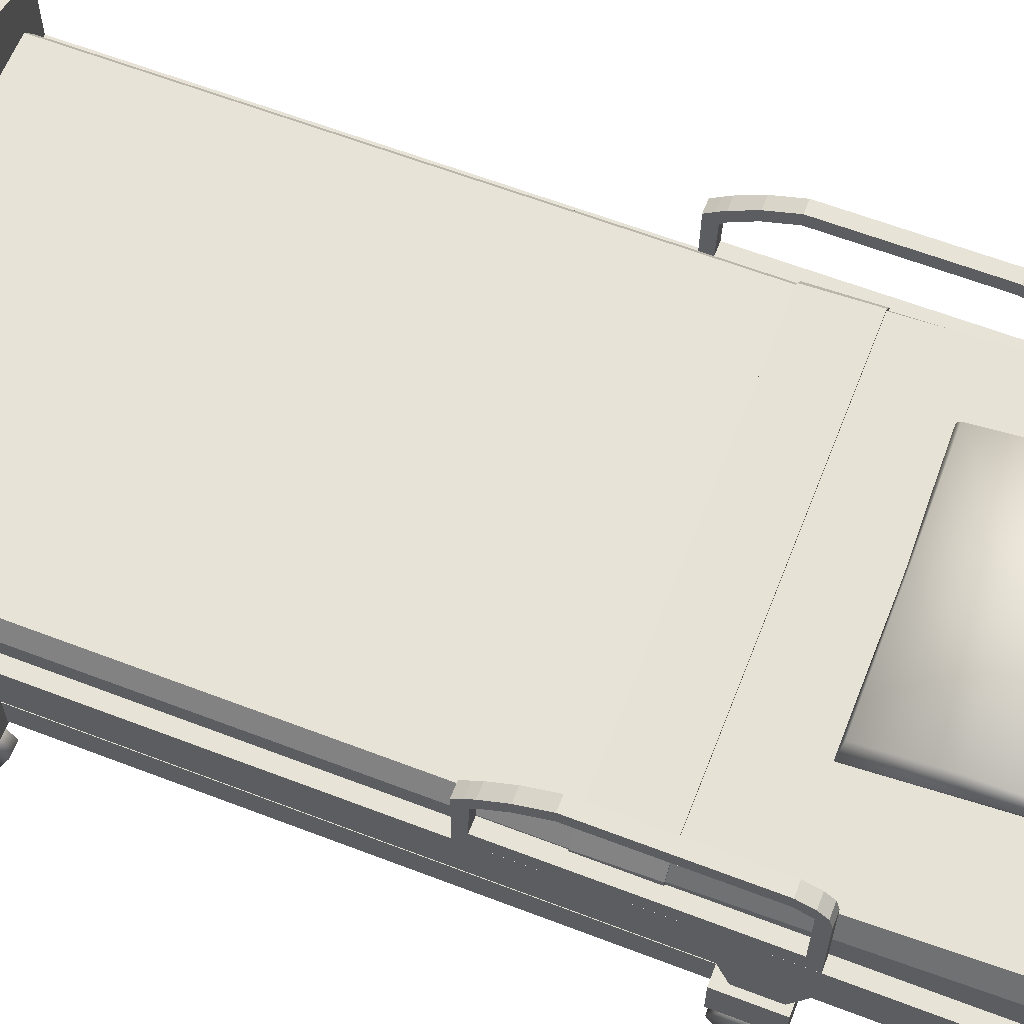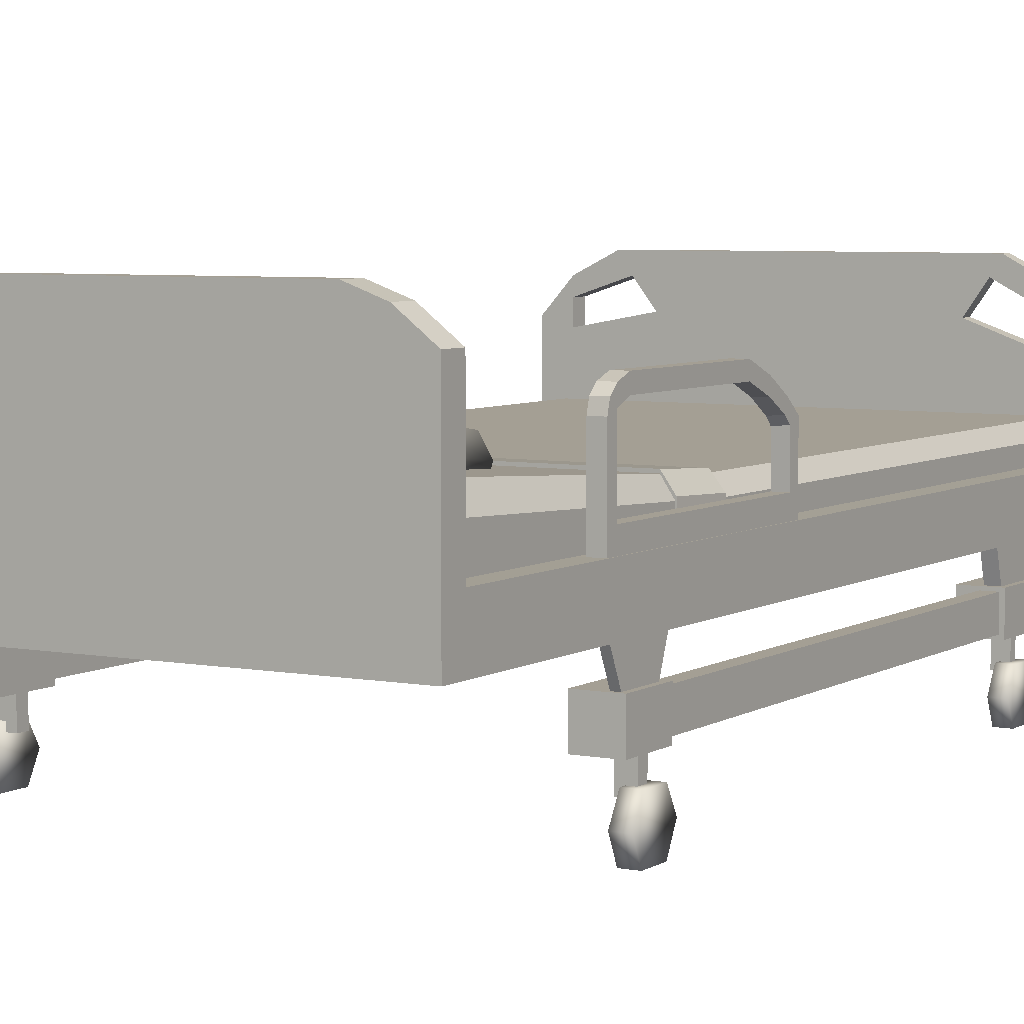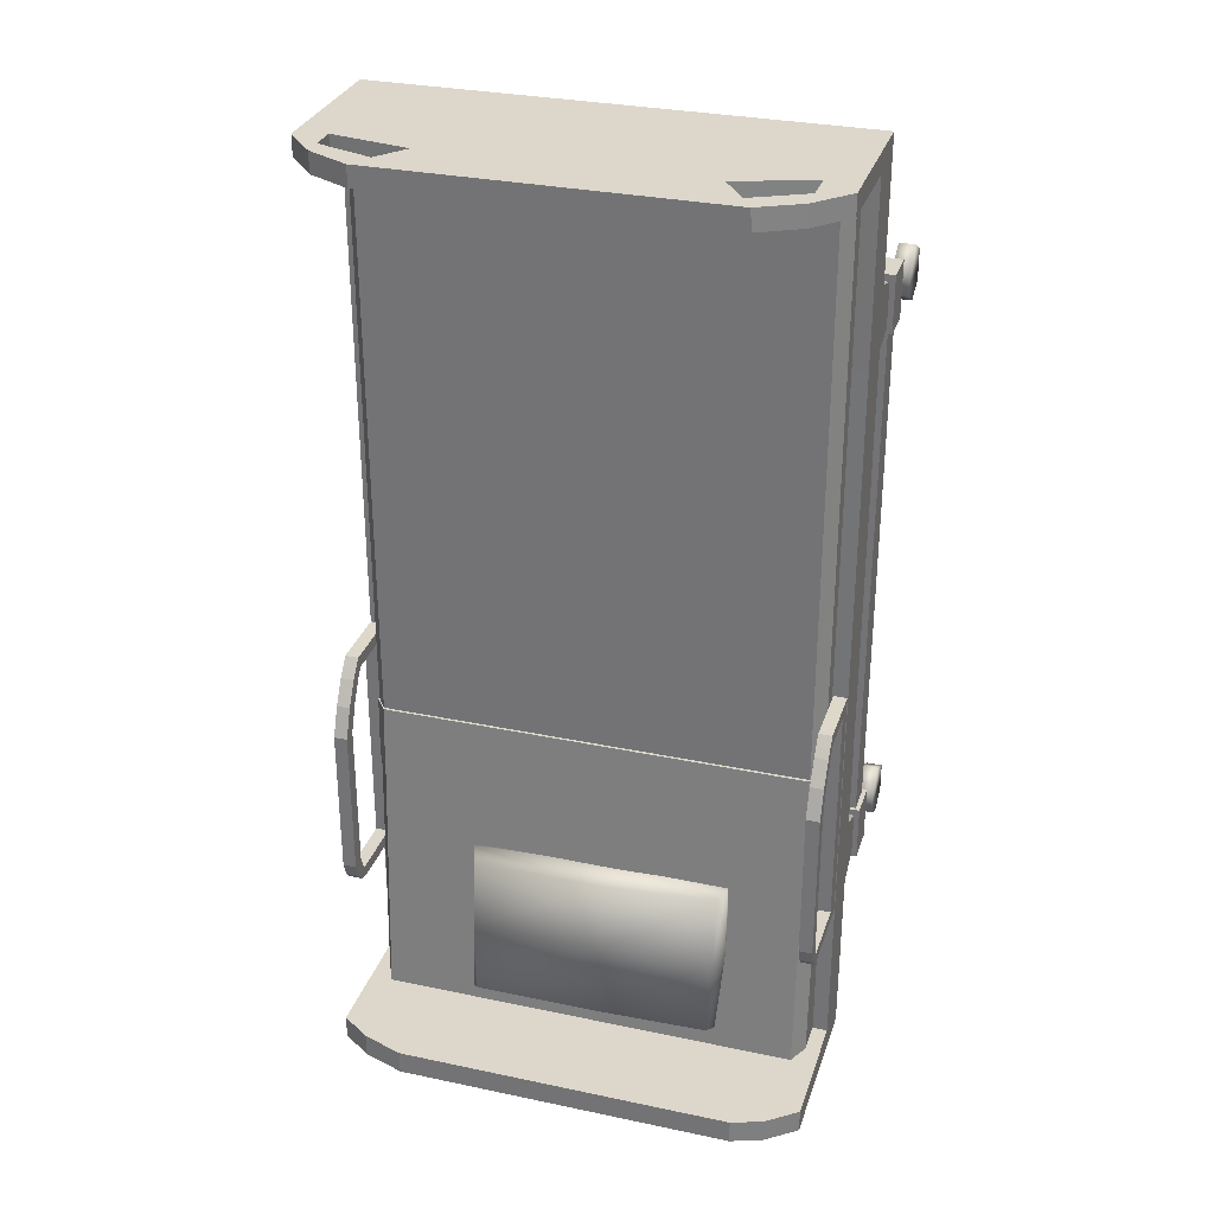
<metadata>
{"format":"obj","ext":"obj","renderer":"f3d","projection":"perspective","resolution":1024,"background":"white","views":[{"elev":62.1,"azim":111.3,"up":"+Y"},{"elev":5.6,"azim":-149.7,"up":"+Y"},{"elev":30.6,"azim":-163.1,"up":"+Z"}]}
</metadata>
<code>
o Cylinder.003_Cylinder.002
v -2.091 0.3947 4.861
v -1.96 0.3947 4.861
v -2.091 0.395 4.628
v -1.96 0.395 4.628
v -2.091 0.204 4.515
v -1.96 0.204 4.515
v -2.091 0.009743 4.606
v -1.96 0.009743 4.606
v -2.091 0.009264 4.861
v -1.96 0.009264 4.861
v -2.091 0.2073 4.966
v -1.96 0.2073 4.966
f 3 4 6 5
f 1 2 4 3
f 1 11 12 2
f 9 10 12 11
f 7 8 10 9
f 5 6 8 7
f 5 7 3
f 11 1 9
f 10 2 12
f 7 9 1 3
f 6 4 8
f 8 4 2 10
o Cylinder.002_Cylinder.001
v -2.091 0.3947 0.1289
v -1.96 0.3947 0.1289
v -2.091 0.395 -0.1038
v -1.96 0.395 -0.1038
v -2.091 0.204 -0.217
v -1.96 0.204 -0.217
v -2.091 0.009743 -0.1267
v -1.96 0.009743 -0.1267
v -2.091 0.009264 0.129
v -1.96 0.009264 0.129
v -2.091 0.2073 0.2342
v -1.96 0.2073 0.2342
f 15 16 18 17
f 13 14 16 15
f 13 23 24 14
f 21 22 24 23
f 19 20 22 21
f 17 18 20 19
f 17 19 15
f 23 13 21
f 22 14 24
f 19 21 13 15
f 18 16 20
f 20 16 14 22
o Cylinder.001_Cylinder.000
v 1.794 0.3947 0.1289
v 1.925 0.3947 0.1289
v 1.794 0.395 -0.1038
v 1.925 0.395 -0.1038
v 1.794 0.204 -0.217
v 1.925 0.204 -0.217
v 1.794 0.009743 -0.1267
v 1.925 0.009743 -0.1267
v 1.794 0.009264 0.129
v 1.925 0.009264 0.129
v 1.794 0.2073 0.2342
v 1.925 0.2073 0.2342
f 27 28 30 29
f 25 26 28 27
f 25 35 36 26
f 33 34 36 35
f 31 32 34 33
f 29 30 32 31
f 29 31 27
f 35 25 33
f 34 26 36
f 31 33 25 27
f 30 28 32
f 32 28 26 34
o Cube.002
v 0.9509 1.99 -0.6799
v 0.8914 2.145 -0.6614
v 0.8972 2.076 -0.06675
v 0.9572 1.915 -0.03691
v -0.1977 1.835 -0.03486
v -0.1982 2.107 -0.06528
v -1.145 2.06 -0.0486
v -1.211 1.912 -0.01616
v -1.225 1.987 -0.6594
v -1.148 2.142 -0.6421
v -1.115 2.125 -1.334
v -1.163 2.025 -1.371
v -0.211 1.992 -1.389
v -0.2107 2.144 -1.341
v 0.8847 2.132 -1.353
v 0.9439 2.072 -1.391
v -0.204 1.764 -0.6948
v -1.186 1.841 -0.6768
v -1.115 1.92 -1.358
v -0.2106 1.843 -1.376
v -0.204 2.169 -0.6599
v -0.1979 1.692 -0.07655
v -1.199 1.769 -0.05832
v 0.8975 1.772 -0.07803
v 0.8915 1.844 -0.6963
v 0.8848 1.923 -1.377
f 37 38 39 40
f 41 42 43 44
f 45 46 47 48
f 49 50 51 52
f 53 54 55 56
f 57 38 51 50
f 42 39 38 57
f 58 59 54 53
f 44 43 46 45
f 52 51 38 37
f 60 58 53 61
f 43 42 57 46
f 46 57 50 47
f 61 53 56 62
f 48 47 50 49
f 40 39 42 41
f 60 40 41 58
f 55 48 49 56
f 62 52 37 61
f 59 44 45 54
f 56 49 52 62
f 54 45 48 55
f 58 41 44 59
f 61 37 40 60
o Cube.003
v -1.812 1.523 5.958
v -1.812 1.795 5.958
v -1.899 1.675 5.958
v -1.899 1.523 5.958
v -1.899 1.523 0.5739
v -1.899 1.699 0.5739
v -1.899 1.797 -1.603
v -1.899 1.523 -1.603
v 1.742 1.523 -1.603
v 1.742 1.974 -1.603
v 1.827 1.796 -1.603
v 1.827 1.523 -1.603
v 1.827 1.523 1.108
v 1.827 1.675 1.108
v 1.827 1.675 5.958
v 1.827 1.523 5.958
v 1.742 1.523 0.5739
v 1.827 1.523 0.5739
v 1.742 1.795 1.108
v 1.742 1.795 5.958
v -1.812 1.795 1.108
v -1.812 1.523 0.5739
v -1.812 1.523 -1.603
v -1.812 1.974 -1.603
v 1.742 1.523 5.958
v -1.899 1.675 1.108
v 1.842 1.539 0.5739
v 1.842 1.539 1.108
v -1.899 1.523 1.108
v -1.812 1.523 1.108
v 1.742 1.523 1.108
v -1.918 1.552 1.108
v -1.918 1.552 0.5739
v -1.812 1.831 0.5739
v -1.905 1.722 0.5739
v -1.812 1.854 0.5739
v 1.742 1.831 0.5739
v 1.736 1.852 0.5739
v 1.827 1.699 0.5739
v 1.836 1.683 1.108
v 1.736 1.817 1.108
v -1.905 1.698 1.108
v -1.812 1.818 1.108
v 1.836 1.707 0.5739
f 63 64 65 66
f 67 68 69 70
f 71 72 73 74
f 75 76 77 78
f 79 71 74 80
f 81 82 77 76
f 83 64 82 81
f 84 85 71 79
f 85 86 72 71
f 78 77 82 87
f 70 69 86 85
f 67 70 85 84
f 88 65 64 83
f 87 82 64 63
f 75 80 89 90
f 66 91 92 63
f 63 92 93 87
f 67 91 94 95
f 96 68 97 98
f 87 93 75 78
f 99 96 98 100
f 66 65 88 91
f 74 73 101 80
f 72 99 101 73
f 86 96 99 72
f 69 68 96 86
f 91 67 84 92
f 92 84 79 93
f 93 79 80 75
f 81 76 102 103
f 97 104 105 98
f 98 105 103 100
f 100 103 102 106
f 89 106 102 90
f 94 104 97 95
f 80 101 106 89
f 68 67 95 97
f 76 75 90 102
f 83 81 103 105
f 101 99 100 106
f 88 83 105 104
f 91 88 104 94
o Cube.008_Cube.010
v 1.845 0.5854 4.784
v 1.845 0.8424 4.784
v 1.719 0.8424 4.784
v 1.719 0.5854 4.784
v 1.719 0.5854 0.04957
v 1.719 0.8424 0.04957
v 1.719 0.8424 -0.05048
v 1.719 0.5854 -0.05048
v 1.845 0.8424 -0.05048
v 1.845 0.5854 -0.05048
v 1.845 0.5854 4.705
v 1.845 0.8424 4.705
v 1.719 0.3334 -0.05048
v 1.719 0.3334 0.04957
v 1.719 0.8424 4.705
v 1.845 0.8424 0.04957
v 1.719 0.5854 4.705
v 1.845 0.5854 0.04957
v 1.845 0.3334 -0.05048
v 1.845 0.3334 0.04957
v 1.719 0.3361 4.705
v 1.719 0.3361 4.784
v 1.845 0.3361 4.705
v 1.845 0.3361 4.784
v 1.996 0.5544 0.2336
v 1.996 0.8686 0.2336
v 1.682 0.8686 0.2336
v 1.682 0.5544 0.2336
v 1.682 0.8686 -0.2354
v 1.682 0.5544 -0.2354
v 1.996 0.8686 -0.2354
v 1.996 0.5544 -0.2354
v 1.996 0.5544 4.979
v 1.996 0.8686 4.979
v 1.682 0.8686 4.979
v 1.682 0.5544 4.979
v 1.682 0.8686 4.51
v 1.682 0.5544 4.51
v 1.996 0.8686 4.51
v 1.996 0.5544 4.51
v 1.827 2.171 -0.3382
v 1.937 2.171 -0.3382
v 1.937 1.512 -0.3382
v 1.827 1.512 -0.3382
v 1.937 2.206 -0.2406
v 1.937 1.663 -0.2406
v 1.827 1.663 -0.2406
v 1.827 1.663 1.631
v 1.937 1.663 1.631
v 1.827 2.206 -0.2406
v 1.937 2.258 -0.1166
v 1.827 2.258 -0.1166
v 1.827 2.263 -0.3121
v 1.827 2.327 -0.2406
v 1.937 2.327 -0.2406
v 1.937 2.263 -0.3121
v 1.937 2.372 -0.1166
v 1.937 2.372 1.147
v 1.937 2.259 1.147
v 1.827 2.372 -0.1166
v 1.827 2.372 1.147
v 1.827 2.259 1.147
v 1.827 2.167 1.387
v 1.827 2.28 1.387
v 1.937 2.167 1.387
v 1.937 2.28 1.387
v 1.937 2.167 1.582
v 1.937 2.06 1.565
v 1.827 2.066 1.565
v 1.827 2.167 1.582
v 1.827 1.942 1.727
v 1.937 1.942 1.727
v 1.937 2.055 1.727
v 1.827 2.055 1.727
v 1.827 2.117 1.649
v 1.827 2.01 1.623
v 1.937 2.117 1.649
v 1.937 2.004 1.623
v 1.827 1.512 1.73
v 1.937 1.512 1.73
v -1.75 0.5544 4.979
v -1.75 0.8686 4.979
v -2.064 0.8686 4.979
v -2.064 0.5544 4.979
v -2.064 0.8686 4.51
v -2.064 0.5544 4.51
v -1.75 0.8686 4.51
v -1.75 0.5544 4.51
v -2.015 2.171 -0.3382
v -1.905 2.171 -0.3382
v -1.905 1.512 -0.3382
v -2.015 1.512 -0.3382
v -1.905 2.206 -0.2406
v -1.905 1.663 -0.2406
v -2.015 1.663 -0.2406
v -2.015 1.663 1.631
v -1.905 1.663 1.631
v -2.015 2.206 -0.2406
v -1.905 2.258 -0.1166
v -2.015 2.258 -0.1166
v -2.015 2.263 -0.3121
v -2.015 2.327 -0.2406
v -1.905 2.327 -0.2406
v -1.905 2.263 -0.3121
v -1.905 2.372 -0.1166
v -1.905 2.372 1.147
v -1.905 2.259 1.147
v -2.015 2.372 -0.1166
v -2.015 2.372 1.147
v -2.015 2.259 1.147
v -2.015 2.167 1.387
v -2.015 2.28 1.387
v -1.905 2.167 1.387
v -1.905 2.28 1.387
v -1.905 2.167 1.582
v -1.905 2.06 1.565
v -2.015 2.066 1.565
v -2.015 2.167 1.582
v -2.015 1.942 1.727
v -1.905 1.942 1.727
v -1.905 2.055 1.727
v -2.015 2.055 1.727
v -2.015 2.117 1.649
v -2.015 2.01 1.623
v -1.905 2.117 1.649
v -1.905 2.004 1.623
v -2.015 1.512 1.73
v -1.905 1.512 1.73
v -1.75 0.5544 0.2336
v -1.75 0.8686 0.2336
v -2.064 0.8686 0.2336
v -2.064 0.5544 0.2336
v -2.064 0.8686 -0.2354
v -2.064 0.5544 -0.2354
v -1.75 0.8686 -0.2354
v -1.75 0.5544 -0.2354
v -1.901 0.5854 4.784
v -1.901 0.8424 4.784
v -2.028 0.8424 4.784
v -2.028 0.5854 4.784
v -2.028 0.5854 0.04957
v -2.028 0.8424 0.04957
v -2.028 0.8424 -0.05048
v -2.028 0.5854 -0.05048
v -1.901 0.8424 -0.05048
v -1.901 0.5854 -0.05048
v -1.901 0.5854 4.705
v -1.901 0.8424 4.705
v -2.028 0.3334 -0.05048
v -2.028 0.3334 0.04957
v -2.028 0.8424 4.705
v -1.901 0.8424 0.04957
v -2.028 0.5854 4.705
v -1.901 0.5854 0.04957
v -1.901 0.3334 -0.05048
v -1.901 0.3334 0.04957
v -2.028 0.3361 4.705
v -2.028 0.3361 4.784
v -1.901 0.3361 4.705
v -1.901 0.3361 4.784
v 1.688 1.108 5.961
v 1.937 1.108 5.961
v 1.937 1.108 6.13
v 1.688 1.108 6.13
v -1.336 2.667 6.13
v 1.23 2.646 6.13
v 1.339 2.819 6.13
v -1.423 2.819 6.13
v 1.688 1.108 -1.814
v 1.688 1.512 -1.814
v 1.937 1.512 -1.814
v 1.937 1.108 -1.814
v 1.937 1.512 5.961
v 1.937 1.512 6.13
v -1.76 1.108 6.13
v -1.76 1.512 6.13
v -2.021 1.512 6.13
v -2.021 1.108 6.13
v -2.021 1.512 5.961
v -2.021 1.108 5.961
v -2.021 1.512 -1.814
v -2.021 1.108 -1.814
v -2.021 1.108 -1.613
v -2.021 1.512 -1.613
v 1.937 1.512 -1.613
v 1.937 1.108 -1.613
v 1.688 1.512 -1.613
v 1.937 2.542 -1.613
v 1.688 2.711 -1.613
v 1.688 1.108 -1.613
v 1.688 2.711 -1.814
v 1.937 2.542 -1.814
v -2.021 2.542 -1.613
v -2.021 2.542 -1.814
v -1.769 1.506 -1.814
v -1.769 2.737 -1.814
v 1.339 2.83 -1.814
v 1.339 2.83 -1.613
v 1.339 1.108 -1.814
v 1.339 1.108 -1.613
v 1.339 1.512 -1.613
v 1.688 1.512 6.13
v 1.339 1.512 -1.814
v -2.021 2.249 5.961
v -2.021 2.249 6.13
v -2.021 2.361 6.13
v -2.021 2.361 5.961
v 1.339 1.108 5.961
v 1.339 1.108 6.13
v -1.628 1.108 5.961
v 1.688 2.493 5.961
v 1.23 2.646 5.961
v 1.339 2.819 5.961
v 1.688 2.643 5.961
v -1.756 1.108 -1.814
v -1.769 1.513 -1.613
v -1.769 2.737 -1.613
v -1.765 1.108 -1.613
v -1.509 1.512 -1.814
v -1.509 2.83 -1.814
v -1.423 1.108 6.13
v -1.423 1.512 6.13
v 1.339 1.512 6.13
v -1.423 1.108 5.961
v 1.937 2.249 5.961
v 1.937 2.361 5.961
v -1.505 1.108 -1.814
v -1.509 1.512 -1.613
v -1.509 2.83 -1.613
v -1.51 1.108 -1.613
v 1.688 2.493 6.13
v 1.688 2.643 6.13
v -1.889 1.108 4.994
v -1.432 1.108 4.994
v -1.763 1.51 4.994
v -1.763 1.51 5.961
v -1.441 1.512 5.961
v -1.448 1.512 4.994
v 1.339 1.512 5.961
v 1.339 1.512 4.994
v 1.339 1.108 4.994
v -2.021 1.512 4.994
v -2.021 1.108 4.994
v 1.835 1.108 4.994
v 1.688 1.512 5.961
v 1.688 1.512 4.994
v 1.937 1.108 4.994
v 1.937 1.512 4.994
v 1.937 2.361 6.13
v -1.76 2.643 6.13
v -1.763 2.641 5.961
v -1.441 2.819 5.961
v -1.763 2.448 5.961
v -1.354 2.667 5.961
v 1.937 2.249 6.13
v -1.76 2.45 6.13
v 1.937 1.108 -0.3171
v 1.853 1.108 -0.3171
v 1.688 1.512 -0.3171
v 1.937 1.512 -0.3171
v -2.021 1.108 -0.3171
v -2.021 1.512 -0.3171
v 1.339 1.512 -0.3171
v 1.339 1.108 -0.3171
v -1.961 1.108 -0.3171
v -1.768 1.508 -0.3171
v -1.495 1.108 -0.3171
v -1.497 1.512 -0.3171
v 1.853 1.108 0.2195
v 1.853 0.8251 -0.1665
v 1.853 0.8251 0.1129
v 1.688 1.512 0.2697
v 1.937 1.512 0.2697
v 1.937 1.108 0.2195
v -2.021 1.108 0.2697
v -2.021 1.512 0.2697
v 1.339 1.512 0.2697
v 1.339 1.108 0.2697
v -2.021 0.7977 -0.1712
v -2.021 0.7977 0.1491
v -1.767 1.516 0.2697
v -1.488 1.108 0.2697
v -1.492 1.512 0.2697
v -1.95 1.108 0.2697
v -1.961 0.7977 -0.1712
v -1.95 0.7977 0.1491
v 1.937 0.8251 -0.1665
v 1.937 0.8251 0.1129
v 1.937 1.108 4.483
v 1.847 1.108 4.483
v 1.688 1.512 4.483
v 1.937 1.512 4.483
v -2.021 1.108 4.483
v -2.021 1.512 4.483
v 1.339 1.512 4.483
v 1.339 1.108 4.483
v -1.912 1.108 4.483
v -1.764 1.511 4.483
v -1.437 1.108 4.483
v -1.452 1.512 4.483
v 1.937 0.7866 4.9
v 1.937 0.7866 4.594
v 1.835 0.7866 4.9
v 1.847 0.7866 4.594
v -2.021 0.7866 4.582
v -1.912 0.7866 4.582
v -1.889 0.7866 4.896
v -2.021 0.7866 4.896
v -2.021 2.093 6.13
v -1.76 2.187 6.13
v 1.044 2.405 5.961
v -1.172 2.405 5.961
v 1.688 2.285 6.13
v 1.937 2.093 6.13
v 1.937 2.093 5.961
v -1.763 2.185 5.961
v -2.021 2.093 5.961
v 1.688 2.285 5.961
v -1.154 2.405 6.13
v 1.045 2.405 6.13
f 107 108 109 110
f 111 112 113 114
f 114 113 115 116
f 117 118 108 107
f 111 114 119 120
f 121 109 108 118
f 113 112 122 115
f 123 111 124 117
f 116 115 122 124
f 123 121 112 111
f 120 119 125 126
f 116 124 126 125
f 124 111 120 126
f 114 116 125 119
f 110 109 121 123
f 110 123 127 128
f 112 121 118 122
f 124 122 118 117
f 128 127 129 130
f 107 110 128 130
f 123 117 129 127
f 117 107 130 129
f 131 132 133 134
f 134 133 135 136
f 136 135 137 138
f 138 137 132 131
f 134 136 138 131
f 135 133 132 137
f 139 140 141 142
f 142 141 143 144
f 144 143 145 146
f 146 145 140 139
f 142 144 146 139
f 143 141 140 145
f 147 148 149 150
f 151 152 149 148
f 153 154 155 152
f 156 151 157 158
f 153 152 151 156
f 147 150 153 156
f 159 160 161 162
f 148 147 159 162
f 151 148 162 161
f 147 156 160 159
f 157 163 164 165
f 151 161 163 157
f 160 156 158 166
f 161 160 166 163
f 167 168 169 170
f 158 157 165 168
f 166 158 168 167
f 163 166 167 164
f 171 172 173 174
f 164 167 170 172
f 165 164 172 171
f 168 165 171 169
f 169 171 174 175
f 170 169 175 176
f 172 170 176 173
f 177 178 179 180
f 181 182 177 180
f 183 181 180 179
f 184 183 179 178
f 174 173 183 184
f 173 176 181 183
f 176 175 182 181
f 175 174 184 182
f 154 182 184 155
f 154 185 177 182
f 186 155 184 178
f 186 178 177 185
f 153 150 185 154
f 185 150 149 186
f 152 155 186 149
f 187 188 189 190
f 190 189 191 192
f 192 191 193 194
f 194 193 188 187
f 190 192 194 187
f 191 189 188 193
f 195 196 197 198
f 199 200 197 196
f 201 202 203 200
f 204 199 205 206
f 201 200 199 204
f 195 198 201 204
f 207 208 209 210
f 196 195 207 210
f 199 196 210 209
f 195 204 208 207
f 205 211 212 213
f 199 209 211 205
f 208 204 206 214
f 209 208 214 211
f 215 216 217 218
f 206 205 213 216
f 214 206 216 215
f 211 214 215 212
f 219 220 221 222
f 212 215 218 220
f 213 212 220 219
f 216 213 219 217
f 217 219 222 223
f 218 217 223 224
f 220 218 224 221
f 225 226 227 228
f 229 230 225 228
f 231 229 228 227
f 232 231 227 226
f 222 221 231 232
f 221 224 229 231
f 224 223 230 229
f 223 222 232 230
f 202 230 232 203
f 202 233 225 230
f 234 203 232 226
f 234 226 225 233
f 201 198 233 202
f 233 198 197 234
f 200 203 234 197
f 235 236 237 238
f 238 237 239 240
f 240 239 241 242
f 242 241 236 235
f 238 240 242 235
f 239 237 236 241
f 243 244 245 246
f 247 248 249 250
f 250 249 251 252
f 253 254 244 243
f 247 250 255 256
f 257 245 244 254
f 249 248 258 251
f 259 247 260 253
f 252 251 258 260
f 259 257 248 247
f 256 255 261 262
f 252 260 262 261
f 260 247 256 262
f 250 252 261 255
f 246 245 257 259
f 246 259 263 264
f 248 257 254 258
f 260 258 254 253
f 264 263 265 266
f 243 246 264 266
f 259 253 265 263
f 253 243 266 265
f 267 268 269 270
f 271 272 273 274
f 275 276 277 278
f 268 279 280 269
f 281 282 283 284
f 285 286 284 283
f 287 288 289 290
f 278 277 291 292
f 293 291 294 295
f 275 278 292 296
f 297 295 294 298
f 287 290 299 300
f 301 287 300 302
f 291 277 298 294
f 277 276 297 298
f 303 304 295 297
f 305 275 296 306
f 307 293 295 304
f 269 280 308 270
f 305 309 276 275
f 310 311 312 313
f 314 267 270 315
f 286 316 281 284
f 317 318 319 320
f 288 287 301 321
f 290 322 323 299
f 288 321 324 289
f 300 299 323 302
f 325 301 302 326
f 327 328 282 281
f 270 308 329 315
f 276 309 303 297
f 330 314 315 327
f 331 317 320 332
f 333 325 309 305
f 334 307 304 335
f 333 305 306 336
f 326 335 304 303
f 302 323 335 326
f 321 333 336 324
f 322 334 335 323
f 321 301 325 333
f 272 337 338 273
f 316 330 327 281
f 315 329 328 327
f 309 325 326 303
f 339 340 330 316
f 341 342 343 344
f 344 343 345 346
f 340 347 314 330
f 348 285 342 341
f 349 339 316 286
f 347 350 267 314
f 346 345 351 352
f 348 349 286 285
f 353 354 279 268
f 352 351 279 354
f 350 353 268 267
f 320 338 355 332
f 319 273 338 320
f 313 312 356 357
f 358 274 273 319
f 357 356 274 358
f 359 310 313 357
f 360 359 357 358
f 361 331 332 355
f 337 361 355 338
f 318 360 358 319
f 311 362 356 312
f 362 271 274 356
f 296 292 363 364
f 293 365 366 291
f 292 291 366 363
f 290 289 367 368
f 307 369 365 293
f 306 296 364 370
f 289 324 371 367
f 290 368 372 322
f 336 306 370 373
f 334 374 369 307
f 322 372 374 334
f 324 336 373 371
f 375 364 376 377
f 365 378 379 366
f 363 366 379 380
f 368 367 381 382
f 369 383 378 365
f 370 364 375 384
f 381 367 385 386
f 368 382 387 372
f 373 370 384 388
f 374 389 383 369
f 372 387 389 374
f 371 373 388 390
f 385 391 392 386
f 390 381 386 392
f 367 371 391 385
f 371 390 392 391
f 376 393 394 377
f 363 380 394 393
f 380 375 377 394
f 364 363 393 376
f 375 380 395 396
f 378 397 398 379
f 380 379 398 395
f 382 381 399 400
f 383 401 397 378
f 384 375 396 402
f 381 390 403 399
f 382 400 404 387
f 388 384 402 405
f 389 406 401 383
f 387 404 406 389
f 390 388 405 403
f 395 353 407 408
f 397 352 354 398
f 395 398 354 353
f 400 399 349 348
f 401 346 352 397
f 402 396 350 347
f 353 350 409 407
f 400 348 341 404
f 405 402 347 340
f 406 344 346 401
f 404 341 344 406
f 403 405 340 339
f 410 408 407 409
f 411 412 413 414
f 396 395 408 410
f 350 396 410 409
f 349 399 411 414
f 339 349 414 413
f 403 339 413 412
f 399 403 412 411
f 415 416 362 311
f 417 418 360 318
f 419 420 361 337
f 420 421 331 361
f 422 423 310 359
f 421 424 317 331
f 423 415 311 310
f 425 426 272 271
f 328 329 426 425
f 285 283 415 423
f 351 345 417 424
f 279 351 424 421
f 329 308 419 426
f 342 285 423 422
f 343 342 422 418
f 280 279 421 420
f 308 280 420 419
f 345 343 418 417
f 283 282 416 415
f 282 328 425 416
f 425 271 360 418
f 416 422 359 362
f 422 416 425 418
f 271 362 359 360
f 317 424 419 337
f 417 426 419 424
f 417 318 272 426
f 337 272 318 317
o Cylinder.000_Cylinder.004
v 1.794 0.3947 4.867
v 1.925 0.3947 4.867
v 1.794 0.395 4.634
v 1.925 0.395 4.634
v 1.794 0.204 4.521
v 1.925 0.204 4.521
v 1.794 0.009743 4.611
v 1.925 0.009743 4.611
v 1.794 0.009264 4.867
v 1.925 0.009264 4.867
v 1.794 0.2073 4.972
v 1.925 0.2073 4.972
f 429 430 432 431
f 427 428 430 429
f 427 437 438 428
f 435 436 438 437
f 433 434 436 435
f 431 432 434 433
f 431 433 429
f 437 427 435
f 436 428 438
f 433 435 427 429
f 432 430 434
f 434 430 428 436

</code>
